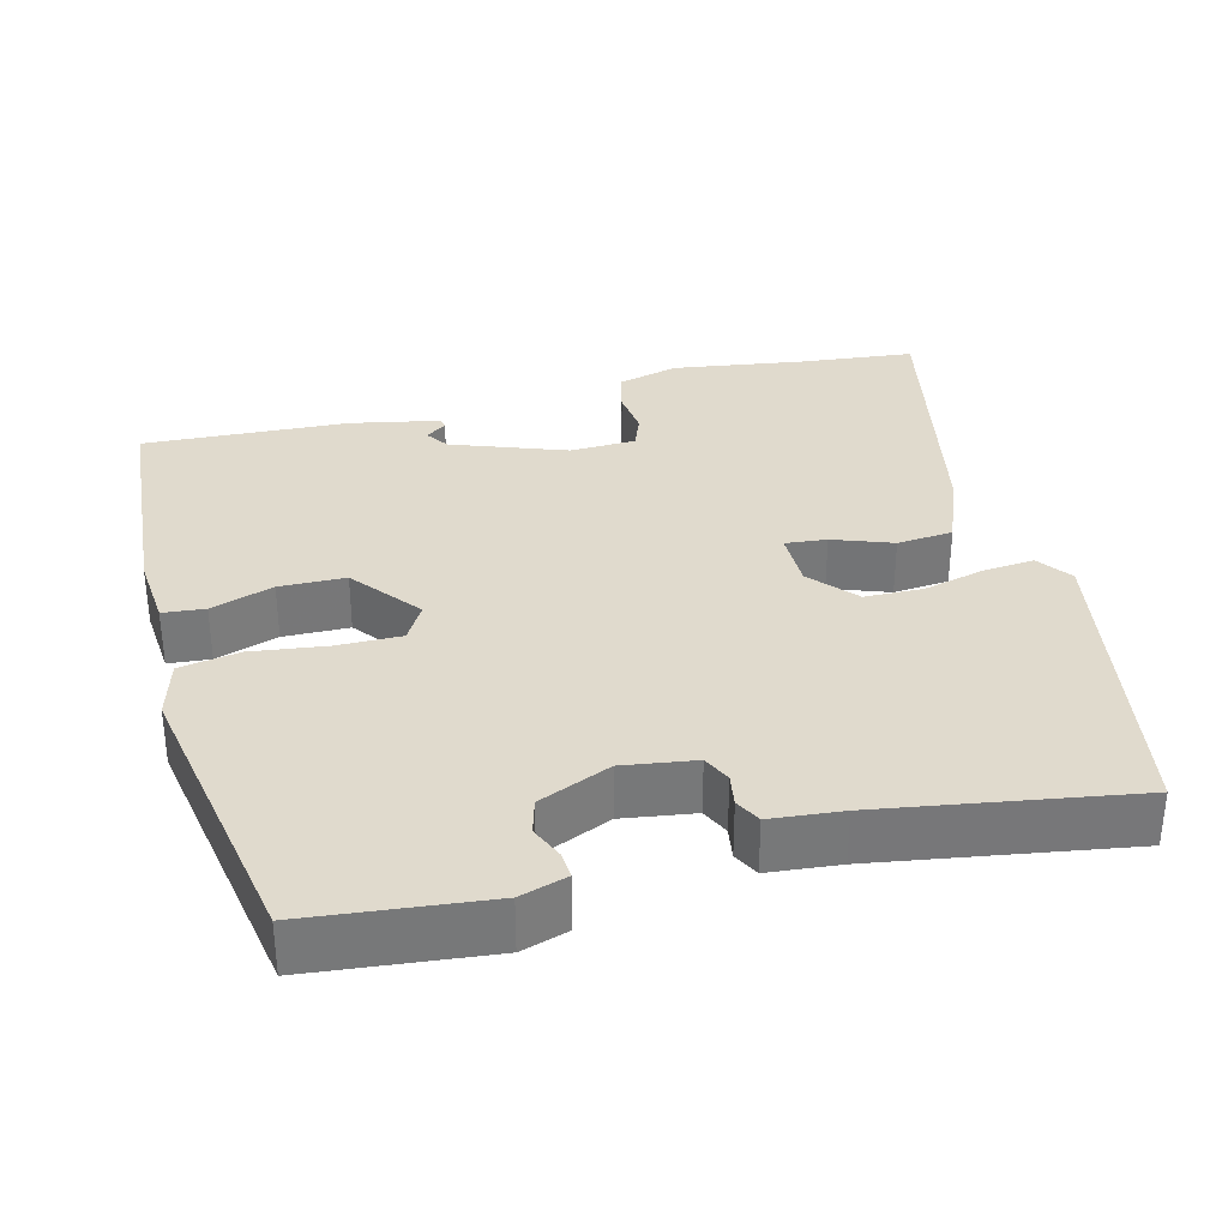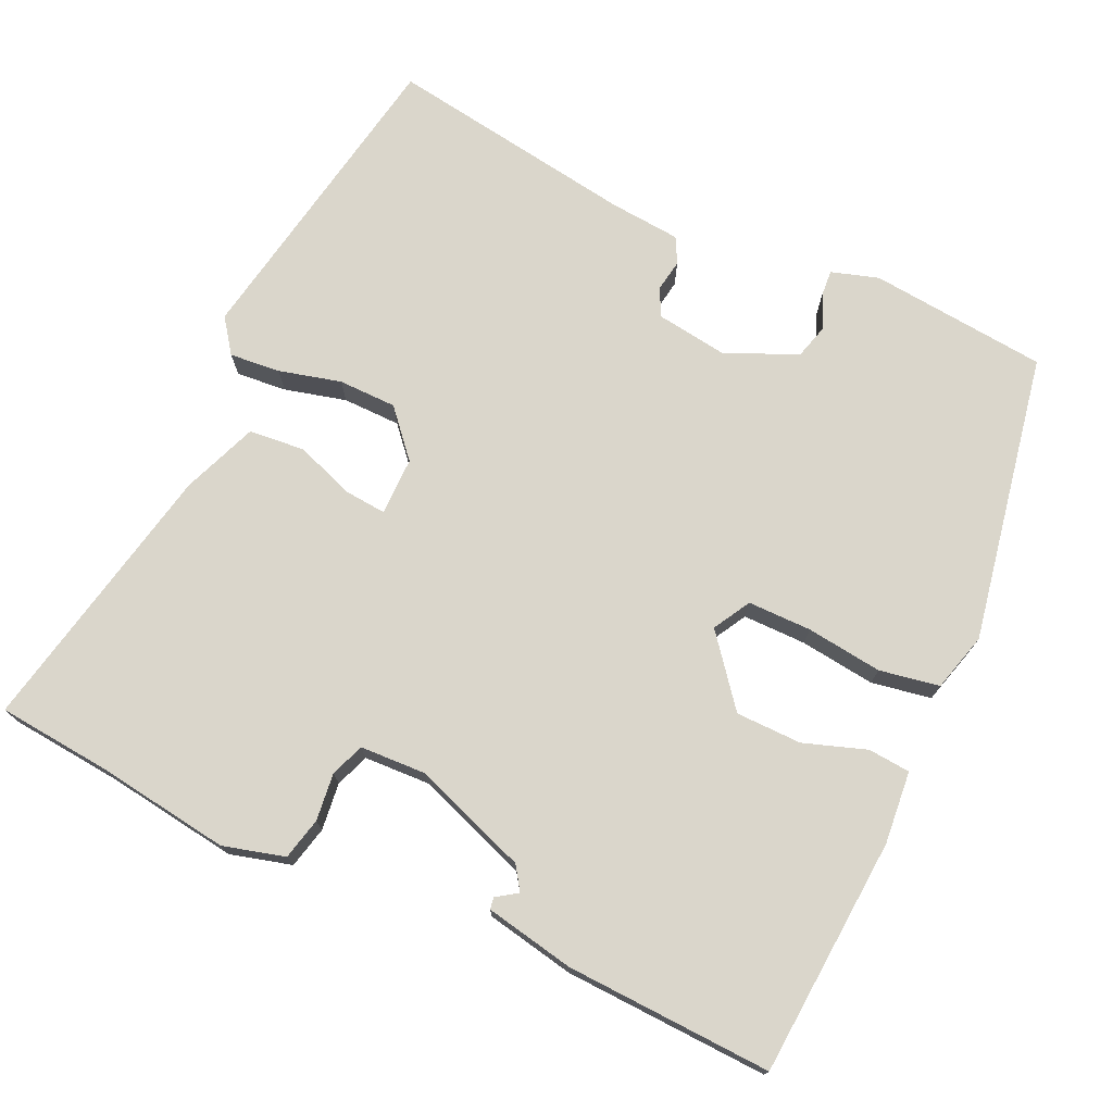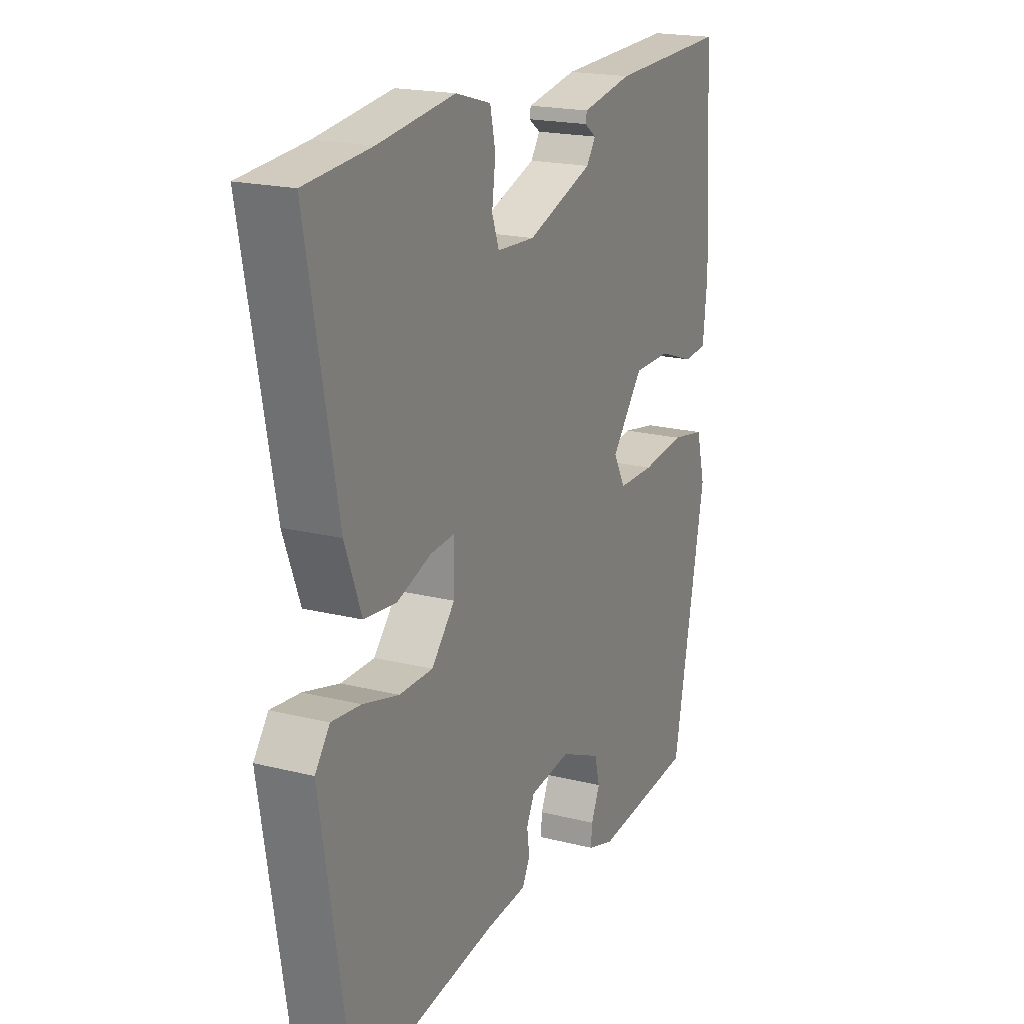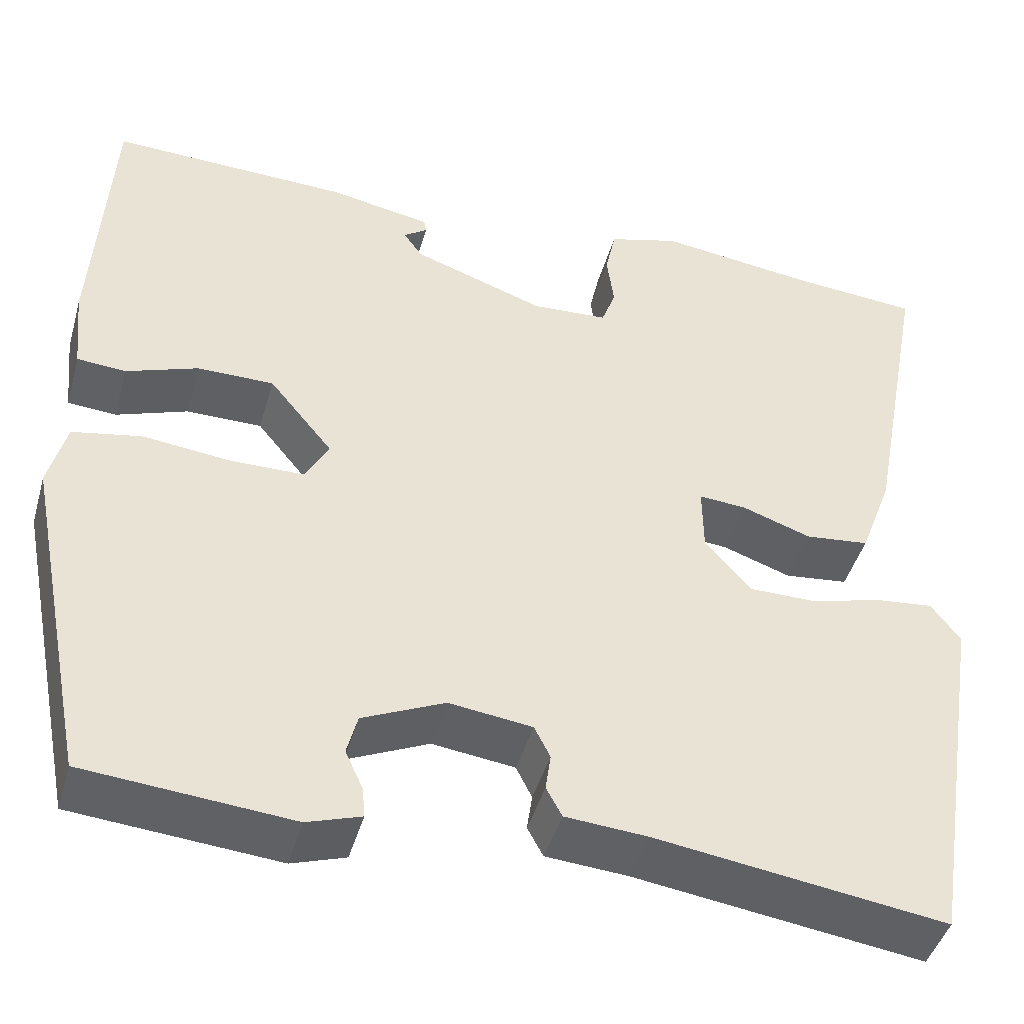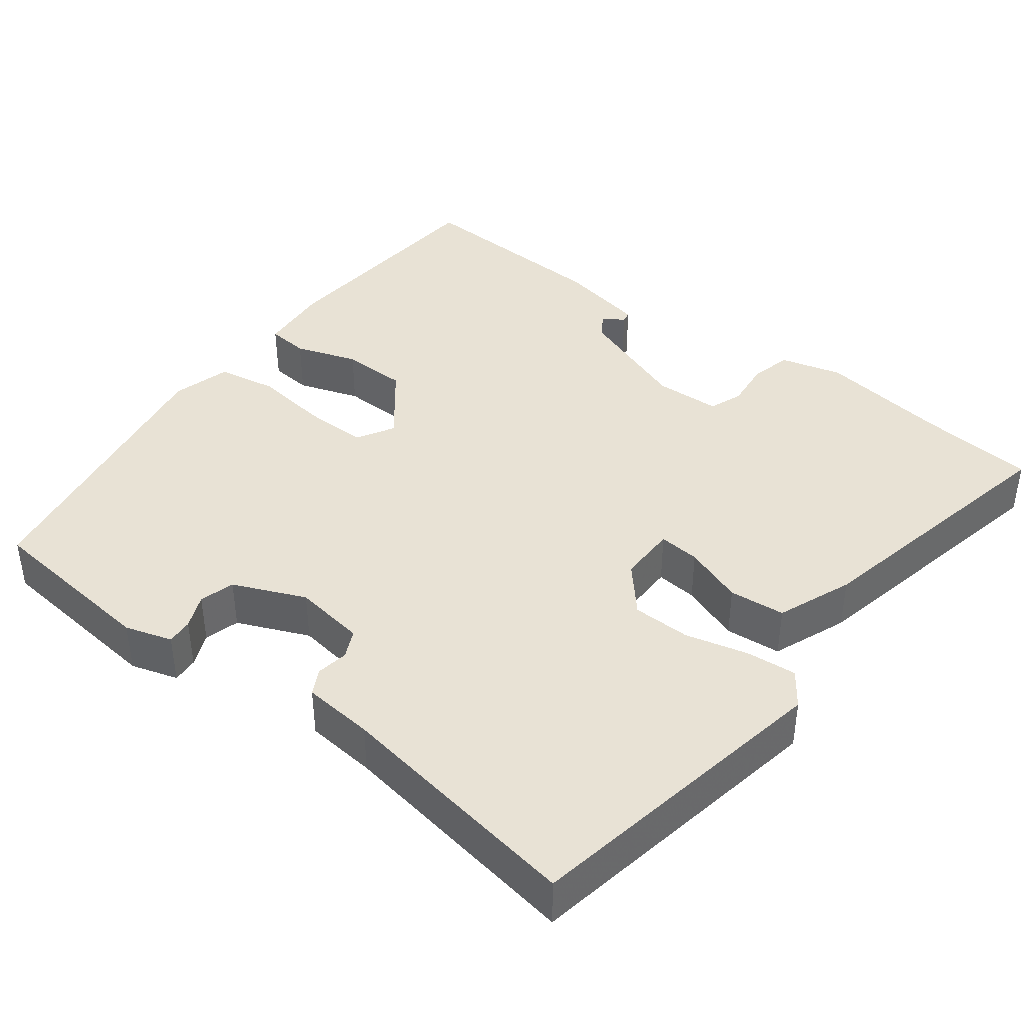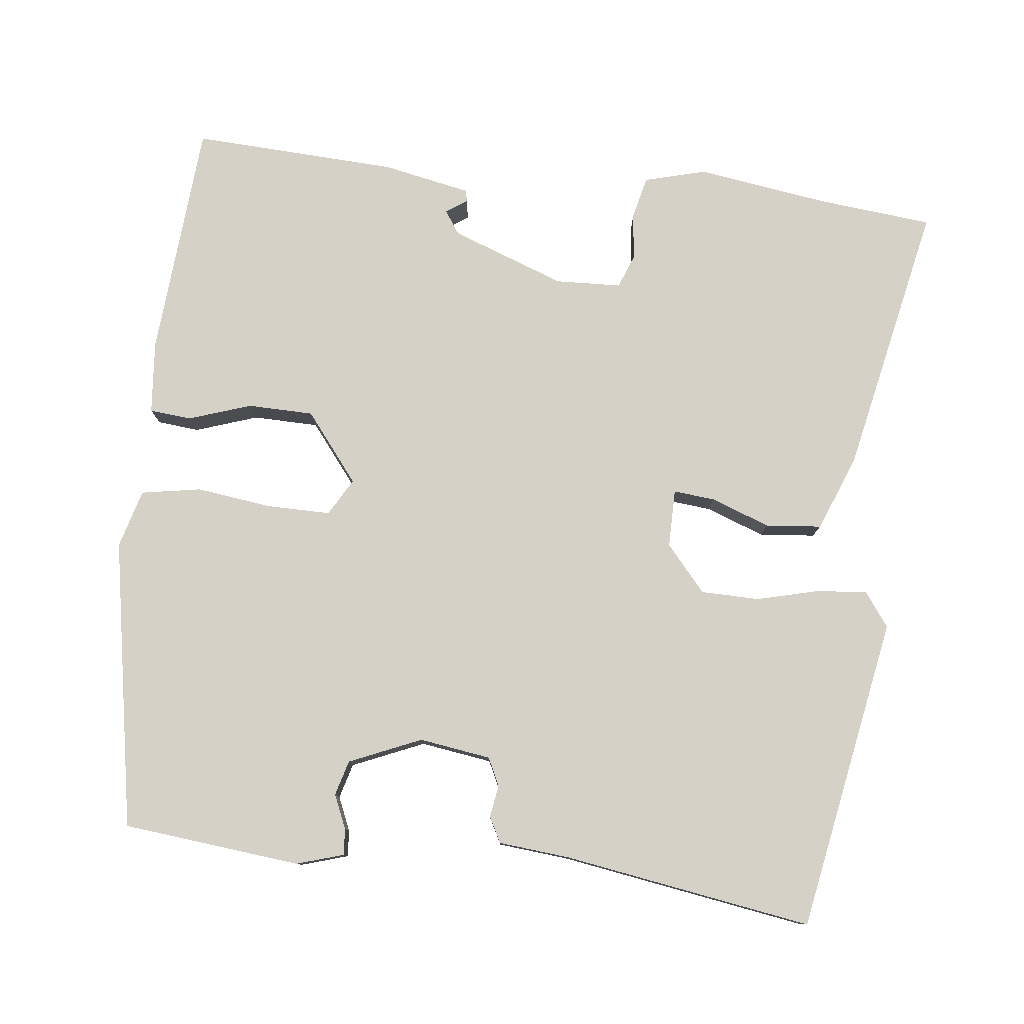
<metadata>
{"format":"obj","ext":"obj","renderer":"f3d","projection":"perspective","resolution":1024,"background":"white","views":[{"elev":33.1,"azim":166.6,"up":"+Y"},{"elev":73.9,"azim":25.6,"up":"+Y"},{"elev":19.6,"azim":-64.9,"up":"+Z"},{"elev":-44.6,"azim":164.3,"up":"+Z"},{"elev":40.7,"azim":-141.6,"up":"+Y"},{"elev":79.1,"azim":-172.5,"up":"+Y"}]}
</metadata>
<code>
v 0.494 0.07 0.486
v 0.512 0.07 0.175
v 0.502 0.07 0.08
v 0.447 0.07 0.076
v 0.366 0.07 0.105
v 0.28 0.07 0.105
v 0.208 0.07 0.017
v 0.235 0.07 -0.032
v 0.318 0.07 -0.033
v 0.417 0.07 -0.022
v 0.495 0.07 -0.037
v 0.515 0.07 -0.114
v 0.44 0.07 -0.491
v 0.207 0.07 -0.511
v 0.146 0.07 -0.491
v 0.149 0.07 -0.457
v 0.169 0.07 -0.413
v 0.157 0.07 -0.367
v 0.064 0.07 -0.325
v -0.03 0.07 -0.337
v -0.048 0.07 -0.373
v -0.042 0.07 -0.415
v -0.06 0.07 -0.448
v -0.153 0.07 -0.455
v -0.48 0.07 -0.501
v -0.547 0.07 -0.089
v -0.514 0.07 -0.045
v -0.448 0.07 -0.052
v -0.367 0.07 -0.074
v -0.291 0.07 -0.074
v -0.238 0.07 -0.015
v -0.237 0.07 0.061
v -0.291 0.07 0.057
v -0.369 0.07 0.03
v -0.442 0.07 0.038
v -0.479 0.07 0.137
v -0.547 0.07 0.496
v -0.398 0.07 0.508
v -0.224 0.07 0.53
v -0.144 0.07 0.507
v -0.132 0.07 0.452
v -0.14 0.07 0.39
v -0.124 0.07 0.346
v -0.038 0.07 0.341
v 0.112 0.07 0.393
v 0.133 0.07 0.423
v 0.106 0.07 0.442
v 0.109 0.07 0.457
v 0.225 0.07 0.478
v 0.494 0 0.486
v 0.512 0 0.175
v 0.502 0 0.08
v 0.447 0 0.076
v 0.366 0 0.105
v 0.28 0 0.105
v 0.208 0 0.017
v 0.235 0 -0.032
v 0.318 0 -0.033
v 0.417 0 -0.022
v 0.495 0 -0.037
v 0.515 0 -0.114
v 0.44 0 -0.491
v 0.207 0 -0.511
v 0.146 0 -0.491
v 0.149 0 -0.457
v 0.169 0 -0.413
v 0.157 0 -0.367
v 0.064 0 -0.325
v -0.03 0 -0.337
v -0.048 0 -0.373
v -0.042 0 -0.415
v -0.06 0 -0.448
v -0.153 0 -0.455
v -0.48 0 -0.501
v -0.547 0 -0.089
v -0.514 0 -0.045
v -0.448 0 -0.052
v -0.367 0 -0.074
v -0.291 0 -0.074
v -0.238 0 -0.015
v -0.237 0 0.061
v -0.291 0 0.057
v -0.369 0 0.03
v -0.442 0 0.038
v -0.479 0 0.137
v -0.547 0 0.496
v -0.398 0 0.508
v -0.224 0 0.53
v -0.144 0 0.507
v -0.132 0 0.452
v -0.14 0 0.39
v -0.124 0 0.346
v -0.038 0 0.341
v 0.112 0 0.393
v 0.133 0 0.423
v 0.106 0 0.442
v 0.109 0 0.457
v 0.225 0 0.478
f 46 47 48 49
f 45 46 49 1
f 44 45 1 2
f 43 44 2 3
f 39 40 41 42
f 38 39 42 43
f 37 38 43
f 33 34 35 36
f 32 33 36 37
f 26 27 28 29
f 24 25 26 29
f 24 29 30
f 21 22 23 24
f 20 21 24 30
f 19 20 30 31
f 14 15 16 17
f 14 17 18
f 13 14 18
f 9 10 11 12
f 8 9 12 13
f 7 8 13 18
f 43 3 4 5
f 43 5 6
f 32 37 43 6
f 31 32 6 7
f 7 18 19 31
f 98 97 96 95
f 50 98 95 94
f 51 50 94 93
f 52 51 93 92
f 91 90 89 88
f 92 91 88 87
f 92 87 86
f 85 84 83 82
f 86 85 82 81
f 78 77 76 75
f 78 75 74 73
f 79 78 73
f 73 72 71 70
f 79 73 70 69
f 80 79 69 68
f 66 65 64 63
f 67 66 63
f 67 63 62
f 61 60 59 58
f 62 61 58 57
f 67 62 57 56
f 54 53 52 92
f 55 54 92
f 55 92 86 81
f 56 55 81 80
f 80 68 67 56
f 1 50 51 2
f 2 51 52 3
f 3 52 53 4
f 4 53 54 5
f 5 54 55 6
f 6 55 56 7
f 7 56 57 8
f 8 57 58 9
f 9 58 59 10
f 10 59 60 11
f 11 60 61 12
f 12 61 62 13
f 13 62 63 14
f 14 63 64 15
f 15 64 65 16
f 16 65 66 17
f 17 66 67 18
f 18 67 68 19
f 19 68 69 20
f 20 69 70 21
f 21 70 71 22
f 22 71 72 23
f 23 72 73 24
f 24 73 74 25
f 25 74 75 26
f 26 75 76 27
f 27 76 77 28
f 28 77 78 29
f 29 78 79 30
f 30 79 80 31
f 31 80 81 32
f 32 81 82 33
f 33 82 83 34
f 34 83 84 35
f 35 84 85 36
f 36 85 86 37
f 37 86 87 38
f 38 87 88 39
f 39 88 89 40
f 40 89 90 41
f 41 90 91 42
f 42 91 92 43
f 43 92 93 44
f 44 93 94 45
f 45 94 95 46
f 46 95 96 47
f 47 96 97 48
f 48 97 98 49
f 49 98 50 1

</code>
